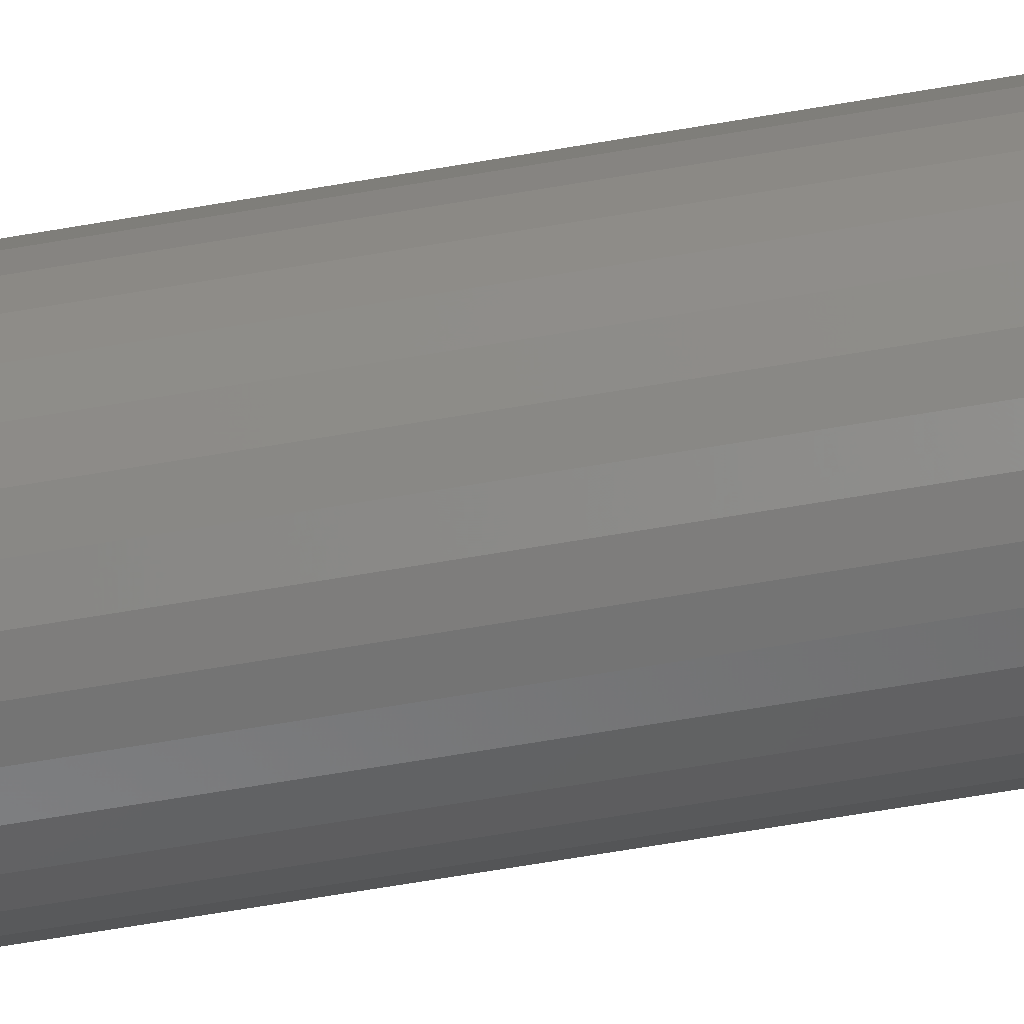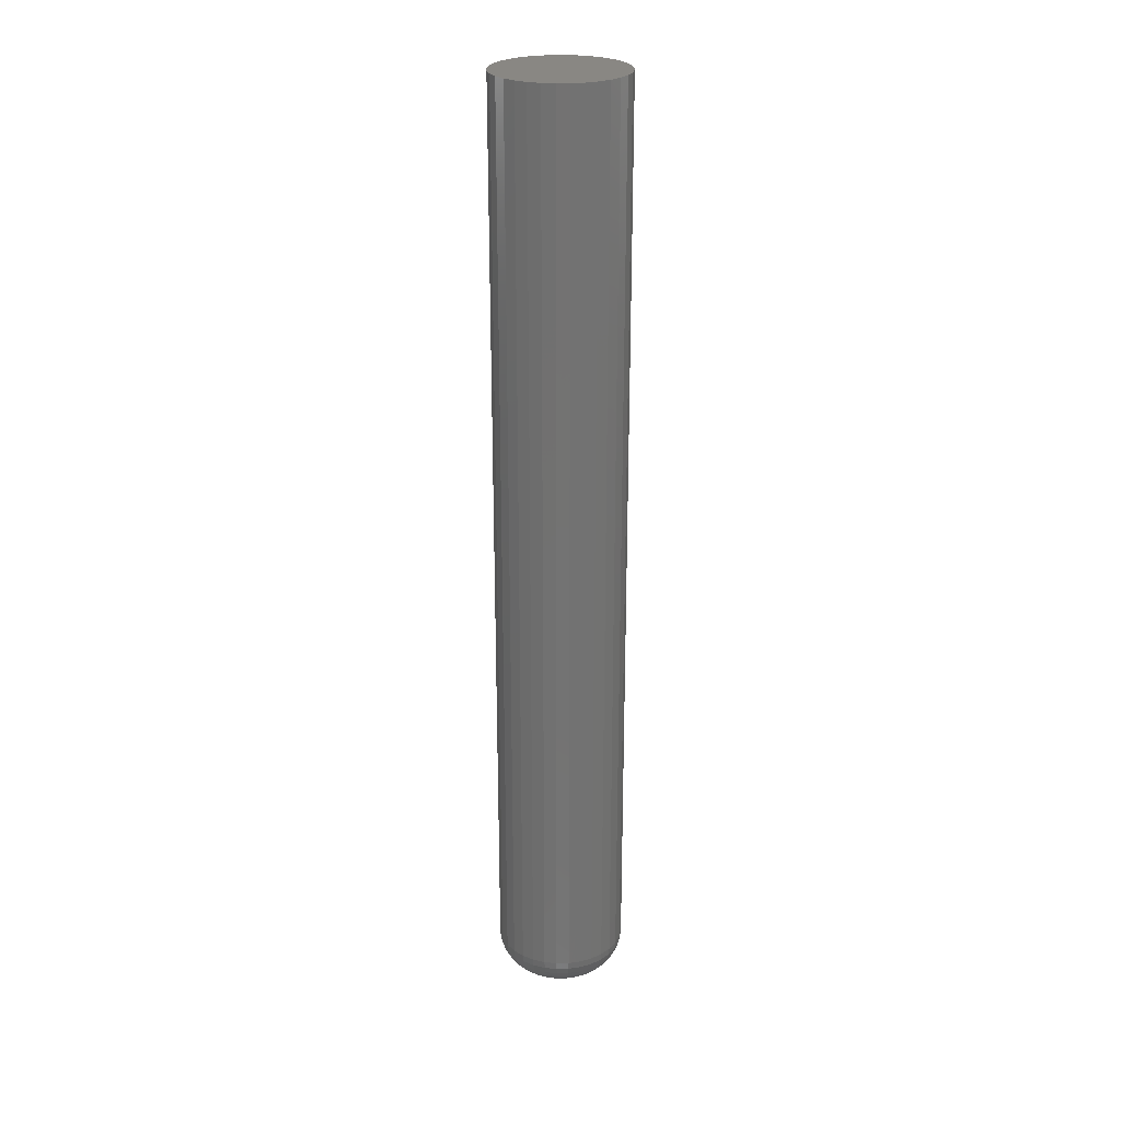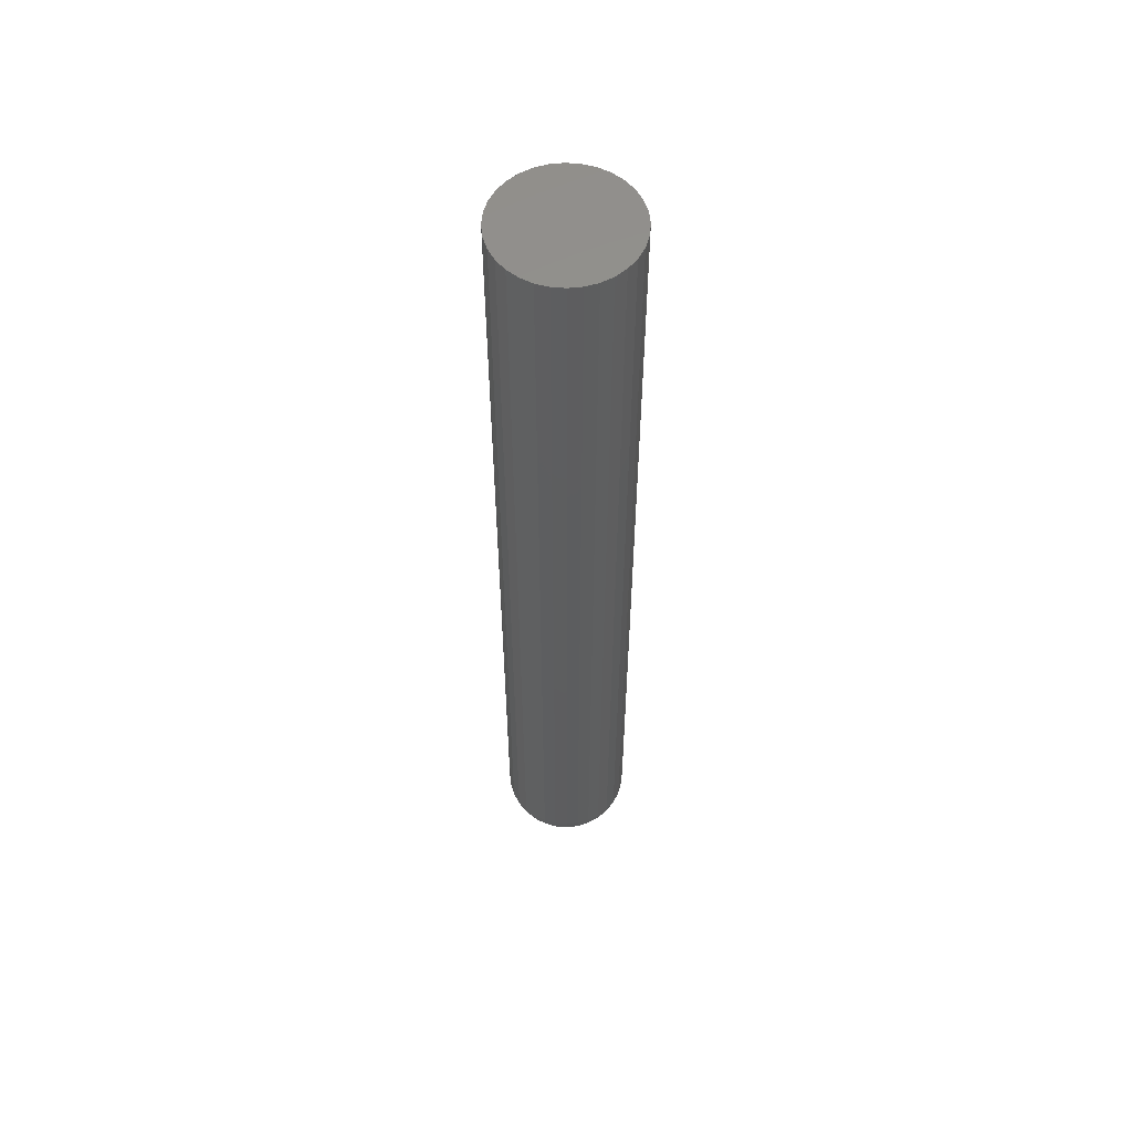
<metadata>
{"format":"stl","ext":"stl","renderer":"f3d","projection":"perspective","resolution":1024,"background":"white","views":[{"elev":-61.1,"azim":100.2,"up":"+Z"},{"elev":25.2,"azim":-75.1,"up":"+Y"},{"elev":56.6,"azim":145.6,"up":"+Y"}]}
</metadata>
<code>
# stl→obj: 320 verts, 636 faces
v -0.003372 3.205e-18 0.02007
v -0.007286 2.96e-18 0.01968
v -0.01105 2.725e-18 0.01854
v 0.0005429 3.449e-18 0.01968
v 0.004307 3.684e-18 0.01854
v -0.01452 2.508e-18 0.01668
v 0.007776 3.901e-18 0.01668
v -0.01756 2.319e-18 0.01419
v 0.01082 4.091e-18 0.01419
v -0.02006 2.163e-18 0.01115
v 0.01331 4.247e-18 0.01115
v -0.02191 2.047e-18 0.007679
v 0.01517 4.362e-18 0.007679
v -0.02305 1.976e-18 0.003915
v 0.01631 4.434e-18 0.003915
v 0.01631 4.434e-18 -0.003915
v -0.02191 2.047e-18 -0.007679
v 0.01517 4.362e-18 -0.007679
v -0.02006 2.163e-18 -0.01115
v 0.01331 4.247e-18 -0.01115
v -0.01756 2.319e-18 -0.01419
v 0.01082 4.091e-18 -0.01419
v -0.01452 2.508e-18 -0.01668
v 0.007776 3.901e-18 -0.01668
v -0.01105 2.725e-18 -0.01854
v 0.004307 3.684e-18 -0.01854
v -0.007286 2.96e-18 -0.01968
v -0.003372 3.205e-18 -0.02007
v 0.0005429 3.449e-18 -0.01968
v 0.01669 4.458e-18 -2.745e-17
v -0.02344 1.952e-18 9.114e-18
v -0.02305 1.976e-18 -0.003915
v 0.04794 0.75 -6.284e-18
v 0.04794 0.03125 -1.885e-17
v 0.04696 0.75 -0.01001
v 0.04696 0.03125 -0.01001
v 0.04404 0.75 -0.01964
v 0.04404 0.03125 -0.01964
v 0.0393 0.75 -0.02851
v 0.0393 0.03125 -0.02851
v 0.03291 0.75 -0.03629
v 0.03291 0.03125 -0.03629
v 0.02514 0.75 -0.04267
v 0.02514 0.03125 -0.04267
v 0.01627 0.75 -0.04741
v 0.01627 0.03125 -0.04741
v 0.00664 0.75 -0.05033
v 0.00664 0.03125 -0.05033
v -0.003372 0.75 -0.05132
v -0.003372 0.03125 -0.05132
v -0.01338 0.75 -0.05033
v -0.01338 0.03125 -0.05033
v -0.02301 0.75 -0.04741
v -0.02301 0.03125 -0.04741
v -0.03188 0.75 -0.04267
v -0.03188 0.03125 -0.04267
v -0.03966 0.75 -0.03629
v -0.03966 0.03125 -0.03629
v -0.04604 0.75 -0.02851
v -0.04604 0.03125 -0.02851
v -0.05078 0.75 -0.01964
v -0.05078 0.03125 -0.01964
v -0.0537 0.75 -0.01001
v -0.0537 0.03125 -0.01001
v -0.05469 0.75 6.284e-18
v -0.05469 0.03125 6.284e-18
v -0.0537 0.75 0.01001
v -0.0537 0.03125 0.01001
v -0.05078 0.75 0.01964
v -0.05078 0.03125 0.01964
v -0.04604 0.75 0.02851
v -0.04604 0.03125 0.02851
v -0.03966 0.75 0.03629
v -0.03966 0.03125 0.03629
v -0.03188 0.75 0.04267
v -0.03188 0.03125 0.04267
v -0.02301 0.75 0.04741
v -0.02301 0.03125 0.04741
v -0.01338 0.75 0.05033
v -0.01338 0.03125 0.05033
v -0.003372 0.75 0.05132
v -0.003372 0.03125 0.05132
v 0.00664 0.75 0.05033
v 0.00664 0.03125 0.05033
v 0.01627 0.75 0.04741
v 0.01627 0.03125 0.04741
v 0.02514 0.75 0.04267
v 0.02514 0.03125 0.04267
v 0.03291 0.75 0.03629
v 0.03291 0.03125 0.03629
v 0.0393 0.75 0.02851
v 0.0393 0.03125 0.02851
v 0.04404 0.75 0.01964
v 0.04404 0.03125 0.01964
v 0.04696 0.75 0.01001
v 0.04696 0.03125 0.01001
v -0.02953 0.0006005 -6.734e-18
v -0.02903 0.0006005 0.005104
v -0.0354 0.002379 -6.645e-18
v -0.03478 0.002379 0.006248
v -0.0408 0.005267 -4.766e-18
v -0.04008 0.005267 0.007302
v -0.04553 0.009153 -1.103e-18
v -0.04472 0.009153 0.008226
v -0.04942 0.01389 -8.666e-19
v -0.04854 0.01389 0.008984
v -0.05231 0.01929 -4.066e-18
v -0.05137 0.01929 0.009547
v -0.05409 0.02515 -3.043e-19
v -0.05311 0.02515 0.009894
v 0.02229 0.0006005 0.005104
v 0.02279 0.0006005 -1.02e-17
v 0.02804 0.002379 0.006248
v 0.02865 0.002379 -6.645e-18
v 0.03334 0.005267 0.007302
v 0.03406 0.005267 -1.171e-17
v 0.03798 0.009153 0.008226
v 0.03879 0.009153 -8.042e-18
v 0.04179 0.01389 0.008984
v 0.04268 0.01389 -4.336e-18
v 0.04462 0.01929 0.009547
v 0.04557 0.01929 -7.536e-18
v 0.04637 0.02515 0.009894
v 0.04734 0.02515 -7.243e-18
v 0.0208 0.0006005 0.01001
v 0.02622 0.002379 0.01226
v 0.03121 0.005267 0.01432
v 0.03558 0.009153 0.01614
v 0.03917 0.01389 0.01762
v 0.04184 0.01929 0.01873
v 0.04348 0.02515 0.01941
v 0.01838 0.0006005 0.01454
v 0.02326 0.002379 0.01779
v 0.02775 0.005267 0.02079
v 0.03169 0.009153 0.02342
v 0.03492 0.01389 0.02558
v 0.03732 0.01929 0.02719
v 0.0388 0.02515 0.02818
v 0.01513 0.0006005 0.0185
v 0.01927 0.002379 0.02264
v 0.02309 0.005267 0.02647
v 0.02644 0.009153 0.02981
v 0.02919 0.01389 0.03256
v 0.03123 0.01929 0.0346
v 0.03249 0.02515 0.03586
v 0.01116 0.0006005 0.02175
v 0.01442 0.002379 0.02663
v 0.01742 0.005267 0.03112
v 0.02005 0.009153 0.03506
v 0.02221 0.01389 0.03829
v 0.02382 0.01929 0.04069
v 0.0248 0.02515 0.04217
v 0.00664 0.0006005 0.02417
v 0.008884 0.002379 0.02959
v 0.01095 0.005267 0.03458
v 0.01276 0.009153 0.03895
v 0.01425 0.01389 0.04254
v 0.01536 0.01929 0.04521
v 0.01604 0.02515 0.04685
v 0.001732 0.0006005 0.02566
v 0.002876 0.002379 0.03141
v 0.00393 0.005267 0.03671
v 0.004854 0.009153 0.04135
v 0.005612 0.01389 0.04516
v 0.006175 0.01929 0.048
v 0.006522 0.02515 0.04974
v -0.003372 0.0006005 0.02616
v -0.003372 0.002379 0.03202
v -0.003372 0.005267 0.03743
v -0.003372 0.009153 0.04216
v -0.003372 0.01389 0.04605
v -0.003372 0.01929 0.04894
v -0.003372 0.02515 0.05072
v -0.008476 0.0006005 0.02566
v -0.009619 0.002379 0.03141
v -0.01067 0.005267 0.03671
v -0.0116 0.009153 0.04135
v -0.01236 0.01389 0.04516
v -0.01292 0.01929 0.048
v -0.01327 0.02515 0.04974
v -0.01338 0.0006005 0.02417
v -0.01563 0.002379 0.02959
v -0.01769 0.005267 0.03458
v -0.01951 0.009153 0.03895
v -0.02099 0.01389 0.04254
v -0.0221 0.01929 0.04521
v -0.02278 0.02515 0.04685
v -0.01791 0.0006005 0.02175
v -0.02116 0.002379 0.02663
v -0.02417 0.005267 0.03112
v -0.0268 0.009153 0.03506
v -0.02896 0.01389 0.03829
v -0.03056 0.01929 0.04069
v -0.03155 0.02515 0.04217
v -0.02187 0.0006005 0.0185
v -0.02602 0.002379 0.02264
v -0.02984 0.005267 0.02647
v -0.03319 0.009153 0.02981
v -0.03593 0.01389 0.03256
v -0.03798 0.01929 0.0346
v -0.03923 0.02515 0.03586
v -0.02512 0.0006005 0.01454
v -0.03 0.002379 0.01779
v -0.03449 0.005267 0.02079
v -0.03843 0.009153 0.02342
v -0.04166 0.01389 0.02558
v -0.04406 0.01929 0.02719
v -0.04554 0.02515 0.02818
v -0.02754 0.0006005 0.01001
v -0.03296 0.002379 0.01226
v -0.03795 0.005267 0.01432
v -0.04233 0.009153 0.01614
v -0.04592 0.01389 0.01762
v -0.04858 0.01929 0.01873
v -0.05023 0.02515 0.01941
v 0.02229 0.0006005 -0.005104
v 0.02804 0.002379 -0.006248
v 0.03334 0.005267 -0.007302
v 0.03798 0.009153 -0.008226
v 0.04179 0.01389 -0.008984
v 0.04462 0.01929 -0.009547
v 0.04637 0.02515 -0.009894
v -0.02903 0.0006005 -0.005104
v -0.03478 0.002379 -0.006248
v -0.04008 0.005267 -0.007302
v -0.04472 0.009153 -0.008226
v -0.04854 0.01389 -0.008984
v -0.05137 0.01929 -0.009547
v -0.05311 0.02515 -0.009894
v -0.02754 0.0006005 -0.01001
v -0.03296 0.002379 -0.01226
v -0.03795 0.005267 -0.01432
v -0.04233 0.009153 -0.01614
v -0.04592 0.01389 -0.01762
v -0.04858 0.01929 -0.01873
v -0.05023 0.02515 -0.01941
v -0.02512 0.0006005 -0.01454
v -0.03 0.002379 -0.01779
v -0.03449 0.005267 -0.02079
v -0.03843 0.009153 -0.02342
v -0.04166 0.01389 -0.02558
v -0.04406 0.01929 -0.02719
v -0.04554 0.02515 -0.02818
v -0.02187 0.0006005 -0.0185
v -0.02602 0.002379 -0.02264
v -0.02984 0.005267 -0.02647
v -0.03319 0.009153 -0.02981
v -0.03593 0.01389 -0.03256
v -0.03798 0.01929 -0.0346
v -0.03923 0.02515 -0.03586
v -0.01791 0.0006005 -0.02175
v -0.02116 0.002379 -0.02663
v -0.02417 0.005267 -0.03112
v -0.0268 0.009153 -0.03506
v -0.02896 0.01389 -0.03829
v -0.03056 0.01929 -0.04069
v -0.03155 0.02515 -0.04217
v -0.01338 0.0006005 -0.02417
v -0.01563 0.002379 -0.02959
v -0.01769 0.005267 -0.03458
v -0.01951 0.009153 -0.03895
v -0.02099 0.01389 -0.04254
v -0.0221 0.01929 -0.04521
v -0.02278 0.02515 -0.04685
v -0.008476 0.0006005 -0.02566
v -0.009619 0.002379 -0.03141
v -0.01067 0.005267 -0.03671
v -0.0116 0.009153 -0.04135
v -0.01236 0.01389 -0.04516
v -0.01292 0.01929 -0.048
v -0.01327 0.02515 -0.04974
v -0.003372 0.0006005 -0.02616
v -0.003372 0.002379 -0.03202
v -0.003372 0.005267 -0.03743
v -0.003372 0.009153 -0.04216
v -0.003372 0.01389 -0.04605
v -0.003372 0.01929 -0.04894
v -0.003372 0.02515 -0.05072
v 0.001732 0.0006005 -0.02566
v 0.002876 0.002379 -0.03141
v 0.00393 0.005267 -0.03671
v 0.004854 0.009153 -0.04135
v 0.005612 0.01389 -0.04516
v 0.006175 0.01929 -0.048
v 0.006522 0.02515 -0.04974
v 0.00664 0.0006005 -0.02417
v 0.008884 0.002379 -0.02959
v 0.01095 0.005267 -0.03458
v 0.01276 0.009153 -0.03895
v 0.01425 0.01389 -0.04254
v 0.01536 0.01929 -0.04521
v 0.01604 0.02515 -0.04685
v 0.01116 0.0006005 -0.02175
v 0.01442 0.002379 -0.02663
v 0.01742 0.005267 -0.03112
v 0.02005 0.009153 -0.03506
v 0.02221 0.01389 -0.03829
v 0.02382 0.01929 -0.04069
v 0.0248 0.02515 -0.04217
v 0.01513 0.0006005 -0.0185
v 0.01927 0.002379 -0.02264
v 0.02309 0.005267 -0.02647
v 0.02644 0.009153 -0.02981
v 0.02919 0.01389 -0.03256
v 0.03123 0.01929 -0.0346
v 0.03249 0.02515 -0.03586
v 0.01838 0.0006005 -0.01454
v 0.02326 0.002379 -0.01779
v 0.02775 0.005267 -0.02079
v 0.03169 0.009153 -0.02342
v 0.03492 0.01389 -0.02558
v 0.03732 0.01929 -0.02719
v 0.0388 0.02515 -0.02818
v 0.0208 0.0006005 -0.01001
v 0.02622 0.002379 -0.01226
v 0.03121 0.005267 -0.01432
v 0.03558 0.009153 -0.01614
v 0.03917 0.01389 -0.01762
v 0.04184 0.01929 -0.01873
v 0.04348 0.02515 -0.01941
f 1 2 3
f 4 1 3
f 4 3 5
f 5 3 6
f 5 6 7
f 7 6 8
f 7 8 9
f 9 8 10
f 9 10 11
f 11 10 12
f 11 12 13
f 13 12 14
f 13 14 15
f 16 17 18
f 18 17 19
f 18 19 20
f 20 19 21
f 20 21 22
f 22 21 23
f 22 23 24
f 24 23 25
f 24 25 26
f 26 25 27
f 26 27 28
f 26 28 29
f 15 14 30
f 30 14 31
f 30 31 16
f 16 31 32
f 16 32 17
f 33 34 35
f 35 34 36
f 35 36 37
f 37 36 38
f 37 38 39
f 39 38 40
f 39 40 41
f 41 40 42
f 41 42 43
f 43 42 44
f 43 44 45
f 45 44 46
f 45 46 47
f 47 46 48
f 47 48 49
f 49 48 50
f 49 50 51
f 51 50 52
f 51 52 53
f 53 52 54
f 53 54 55
f 55 54 56
f 55 56 57
f 57 56 58
f 57 58 59
f 59 58 60
f 59 60 61
f 61 60 62
f 61 62 63
f 63 62 64
f 63 64 65
f 65 64 66
f 65 66 67
f 67 66 68
f 67 68 69
f 69 68 70
f 69 70 71
f 71 70 72
f 71 72 73
f 73 72 74
f 73 74 75
f 75 74 76
f 75 76 77
f 77 76 78
f 77 78 79
f 79 78 80
f 79 80 81
f 81 80 82
f 81 82 83
f 83 82 84
f 83 84 85
f 85 84 86
f 85 86 87
f 87 86 88
f 87 88 89
f 89 88 90
f 89 90 91
f 91 90 92
f 91 92 93
f 93 92 94
f 93 94 95
f 95 94 96
f 95 96 33
f 33 96 34
f 31 14 97
f 97 14 98
f 97 98 99
f 99 98 100
f 99 100 101
f 101 100 102
f 101 102 103
f 103 102 104
f 103 104 105
f 105 104 106
f 105 106 107
f 107 106 108
f 107 108 109
f 109 108 110
f 109 110 66
f 66 110 68
f 15 30 111
f 111 30 112
f 111 112 113
f 113 112 114
f 113 114 115
f 115 114 116
f 115 116 117
f 117 116 118
f 117 118 119
f 119 118 120
f 119 120 121
f 121 120 122
f 121 122 123
f 123 122 124
f 123 124 96
f 96 124 34
f 13 15 125
f 125 15 111
f 125 111 126
f 126 111 113
f 126 113 127
f 127 113 115
f 127 115 128
f 128 115 117
f 128 117 129
f 129 117 119
f 129 119 130
f 130 119 121
f 130 121 131
f 131 121 123
f 131 123 94
f 94 123 96
f 11 13 132
f 132 13 125
f 132 125 133
f 133 125 126
f 133 126 134
f 134 126 127
f 134 127 135
f 135 127 128
f 135 128 136
f 136 128 129
f 136 129 137
f 137 129 130
f 137 130 138
f 138 130 131
f 138 131 92
f 92 131 94
f 9 11 139
f 139 11 132
f 139 132 140
f 140 132 133
f 140 133 141
f 141 133 134
f 141 134 142
f 142 134 135
f 142 135 143
f 143 135 136
f 143 136 144
f 144 136 137
f 144 137 145
f 145 137 138
f 145 138 90
f 90 138 92
f 7 9 146
f 146 9 139
f 146 139 147
f 147 139 140
f 147 140 148
f 148 140 141
f 148 141 149
f 149 141 142
f 149 142 150
f 150 142 143
f 150 143 151
f 151 143 144
f 151 144 152
f 152 144 145
f 152 145 88
f 88 145 90
f 5 7 153
f 153 7 146
f 153 146 154
f 154 146 147
f 154 147 155
f 155 147 148
f 155 148 156
f 156 148 149
f 156 149 157
f 157 149 150
f 157 150 158
f 158 150 151
f 158 151 159
f 159 151 152
f 159 152 86
f 86 152 88
f 4 5 160
f 160 5 153
f 160 153 161
f 161 153 154
f 161 154 162
f 162 154 155
f 162 155 163
f 163 155 156
f 163 156 164
f 164 156 157
f 164 157 165
f 165 157 158
f 165 158 166
f 166 158 159
f 166 159 84
f 84 159 86
f 1 4 167
f 167 4 160
f 167 160 168
f 168 160 161
f 168 161 169
f 169 161 162
f 169 162 170
f 170 162 163
f 170 163 171
f 171 163 164
f 171 164 172
f 172 164 165
f 172 165 173
f 173 165 166
f 173 166 82
f 82 166 84
f 2 1 174
f 174 1 167
f 174 167 175
f 175 167 168
f 175 168 176
f 176 168 169
f 176 169 177
f 177 169 170
f 177 170 178
f 178 170 171
f 178 171 179
f 179 171 172
f 179 172 180
f 180 172 173
f 180 173 80
f 80 173 82
f 3 2 181
f 181 2 174
f 181 174 182
f 182 174 175
f 182 175 183
f 183 175 176
f 183 176 184
f 184 176 177
f 184 177 185
f 185 177 178
f 185 178 186
f 186 178 179
f 186 179 187
f 187 179 180
f 187 180 78
f 78 180 80
f 6 3 188
f 188 3 181
f 188 181 189
f 189 181 182
f 189 182 190
f 190 182 183
f 190 183 191
f 191 183 184
f 191 184 192
f 192 184 185
f 192 185 193
f 193 185 186
f 193 186 194
f 194 186 187
f 194 187 76
f 76 187 78
f 8 6 195
f 195 6 188
f 195 188 196
f 196 188 189
f 196 189 197
f 197 189 190
f 197 190 198
f 198 190 191
f 198 191 199
f 199 191 192
f 199 192 200
f 200 192 193
f 200 193 201
f 201 193 194
f 201 194 74
f 74 194 76
f 10 8 202
f 202 8 195
f 202 195 203
f 203 195 196
f 203 196 204
f 204 196 197
f 204 197 205
f 205 197 198
f 205 198 206
f 206 198 199
f 206 199 207
f 207 199 200
f 207 200 208
f 208 200 201
f 208 201 72
f 72 201 74
f 12 10 209
f 209 10 202
f 209 202 210
f 210 202 203
f 210 203 211
f 211 203 204
f 211 204 212
f 212 204 205
f 212 205 213
f 213 205 206
f 213 206 214
f 214 206 207
f 214 207 215
f 215 207 208
f 215 208 70
f 70 208 72
f 14 12 98
f 98 12 209
f 98 209 100
f 100 209 210
f 100 210 102
f 102 210 211
f 102 211 104
f 104 211 212
f 104 212 106
f 106 212 213
f 106 213 108
f 108 213 214
f 108 214 110
f 110 214 215
f 110 215 68
f 68 215 70
f 30 16 112
f 112 16 216
f 112 216 114
f 114 216 217
f 114 217 116
f 116 217 218
f 116 218 118
f 118 218 219
f 118 219 120
f 120 219 220
f 120 220 122
f 122 220 221
f 122 221 124
f 124 221 222
f 124 222 34
f 34 222 36
f 32 31 223
f 223 31 97
f 223 97 224
f 224 97 99
f 224 99 225
f 225 99 101
f 225 101 226
f 226 101 103
f 226 103 227
f 227 103 105
f 227 105 228
f 228 105 107
f 228 107 229
f 229 107 109
f 229 109 64
f 64 109 66
f 17 32 230
f 230 32 223
f 230 223 231
f 231 223 224
f 231 224 232
f 232 224 225
f 232 225 233
f 233 225 226
f 233 226 234
f 234 226 227
f 234 227 235
f 235 227 228
f 235 228 236
f 236 228 229
f 236 229 62
f 62 229 64
f 19 17 237
f 237 17 230
f 237 230 238
f 238 230 231
f 238 231 239
f 239 231 232
f 239 232 240
f 240 232 233
f 240 233 241
f 241 233 234
f 241 234 242
f 242 234 235
f 242 235 243
f 243 235 236
f 243 236 60
f 60 236 62
f 21 19 244
f 244 19 237
f 244 237 245
f 245 237 238
f 245 238 246
f 246 238 239
f 246 239 247
f 247 239 240
f 247 240 248
f 248 240 241
f 248 241 249
f 249 241 242
f 249 242 250
f 250 242 243
f 250 243 58
f 58 243 60
f 23 21 251
f 251 21 244
f 251 244 252
f 252 244 245
f 252 245 253
f 253 245 246
f 253 246 254
f 254 246 247
f 254 247 255
f 255 247 248
f 255 248 256
f 256 248 249
f 256 249 257
f 257 249 250
f 257 250 56
f 56 250 58
f 25 23 258
f 258 23 251
f 258 251 259
f 259 251 252
f 259 252 260
f 260 252 253
f 260 253 261
f 261 253 254
f 261 254 262
f 262 254 255
f 262 255 263
f 263 255 256
f 263 256 264
f 264 256 257
f 264 257 54
f 54 257 56
f 27 25 265
f 265 25 258
f 265 258 266
f 266 258 259
f 266 259 267
f 267 259 260
f 267 260 268
f 268 260 261
f 268 261 269
f 269 261 262
f 269 262 270
f 270 262 263
f 270 263 271
f 271 263 264
f 271 264 52
f 52 264 54
f 28 27 272
f 272 27 265
f 272 265 273
f 273 265 266
f 273 266 274
f 274 266 267
f 274 267 275
f 275 267 268
f 275 268 276
f 276 268 269
f 276 269 277
f 277 269 270
f 277 270 278
f 278 270 271
f 278 271 50
f 50 271 52
f 29 28 279
f 279 28 272
f 279 272 280
f 280 272 273
f 280 273 281
f 281 273 274
f 281 274 282
f 282 274 275
f 282 275 283
f 283 275 276
f 283 276 284
f 284 276 277
f 284 277 285
f 285 277 278
f 285 278 48
f 48 278 50
f 26 29 286
f 286 29 279
f 286 279 287
f 287 279 280
f 287 280 288
f 288 280 281
f 288 281 289
f 289 281 282
f 289 282 290
f 290 282 283
f 290 283 291
f 291 283 284
f 291 284 292
f 292 284 285
f 292 285 46
f 46 285 48
f 24 26 293
f 293 26 286
f 293 286 294
f 294 286 287
f 294 287 295
f 295 287 288
f 295 288 296
f 296 288 289
f 296 289 297
f 297 289 290
f 297 290 298
f 298 290 291
f 298 291 299
f 299 291 292
f 299 292 44
f 44 292 46
f 22 24 300
f 300 24 293
f 300 293 301
f 301 293 294
f 301 294 302
f 302 294 295
f 302 295 303
f 303 295 296
f 303 296 304
f 304 296 297
f 304 297 305
f 305 297 298
f 305 298 306
f 306 298 299
f 306 299 42
f 42 299 44
f 20 22 307
f 307 22 300
f 307 300 308
f 308 300 301
f 308 301 309
f 309 301 302
f 309 302 310
f 310 302 303
f 310 303 311
f 311 303 304
f 311 304 312
f 312 304 305
f 312 305 313
f 313 305 306
f 313 306 40
f 40 306 42
f 18 20 314
f 314 20 307
f 314 307 315
f 315 307 308
f 315 308 316
f 316 308 309
f 316 309 317
f 317 309 310
f 317 310 318
f 318 310 311
f 318 311 319
f 319 311 312
f 319 312 320
f 320 312 313
f 320 313 38
f 38 313 40
f 16 18 216
f 216 18 314
f 216 314 217
f 217 314 315
f 217 315 218
f 218 315 316
f 218 316 219
f 219 316 317
f 219 317 220
f 220 317 318
f 220 318 221
f 221 318 319
f 221 319 222
f 222 319 320
f 222 320 36
f 36 320 38
f 77 79 81
f 77 81 83
f 85 77 83
f 75 77 85
f 87 75 85
f 73 75 87
f 89 73 87
f 71 73 89
f 91 71 89
f 69 71 91
f 93 69 91
f 67 69 93
f 95 67 93
f 37 61 35
f 59 61 37
f 39 59 37
f 57 59 39
f 41 57 39
f 55 57 41
f 43 55 41
f 53 55 43
f 45 53 43
f 51 53 45
f 49 51 45
f 47 49 45
f 61 63 35
f 35 63 65
f 35 65 33
f 33 65 67
f 33 67 95

</code>
